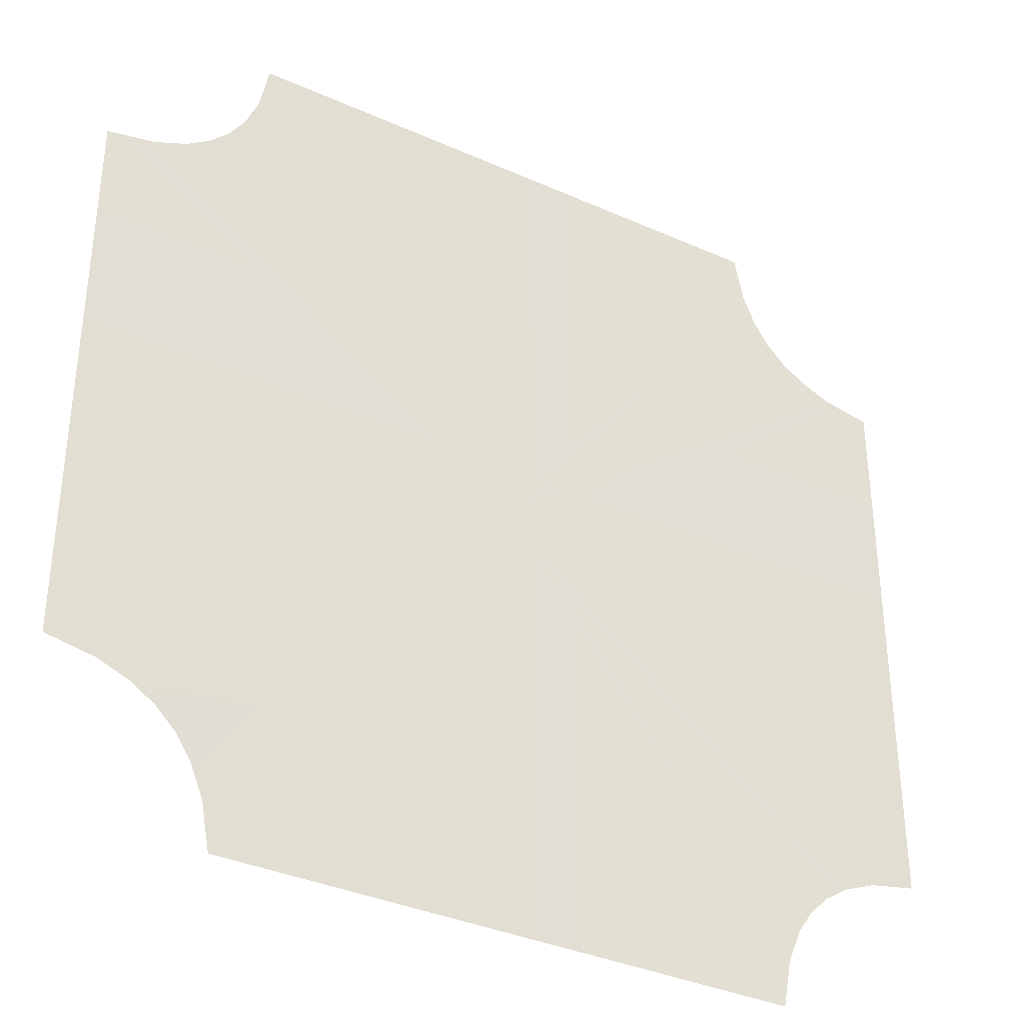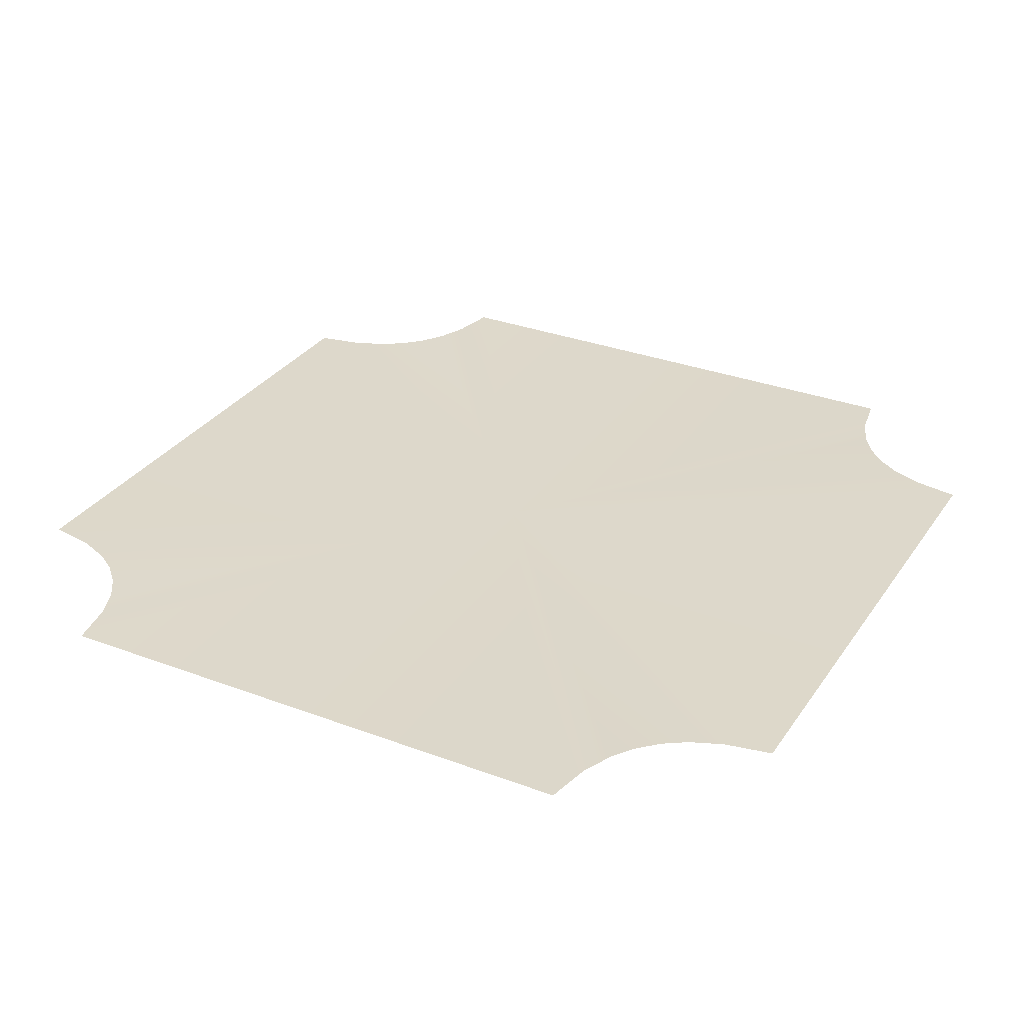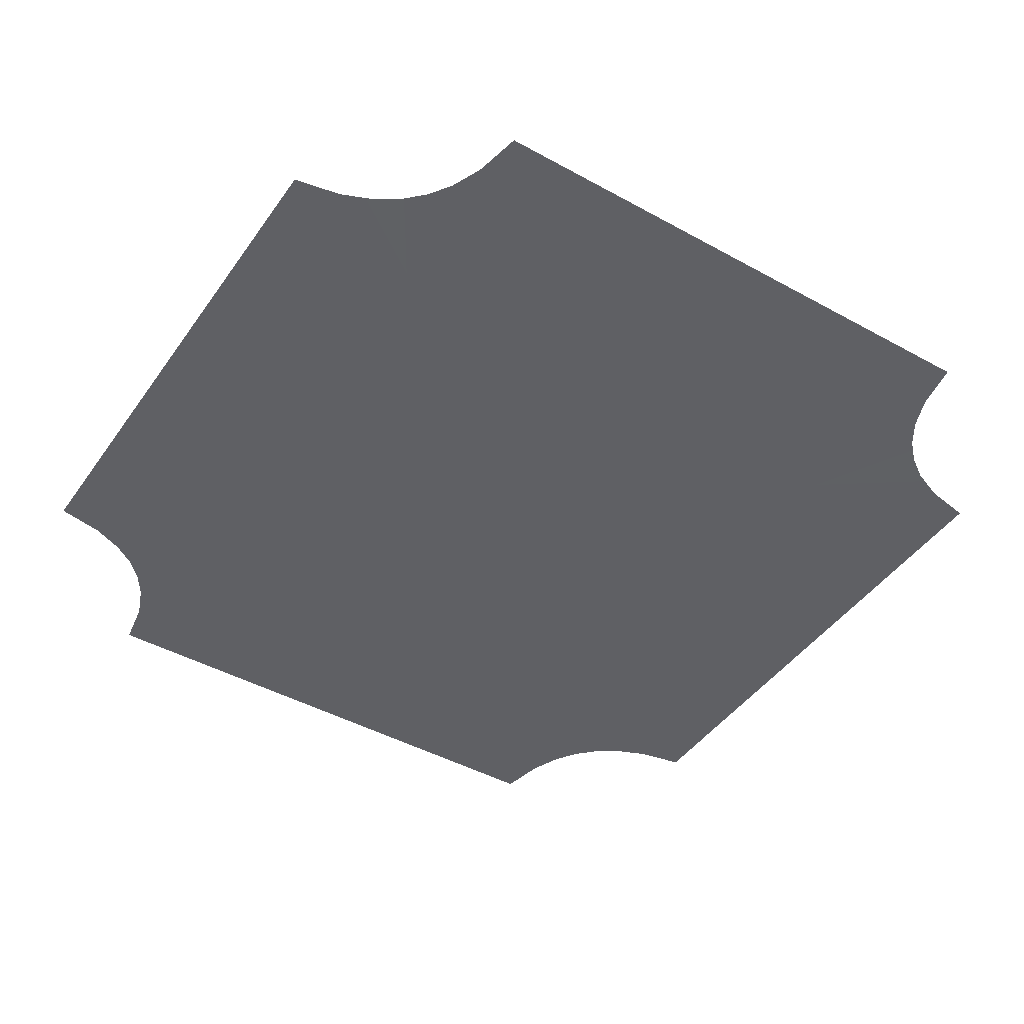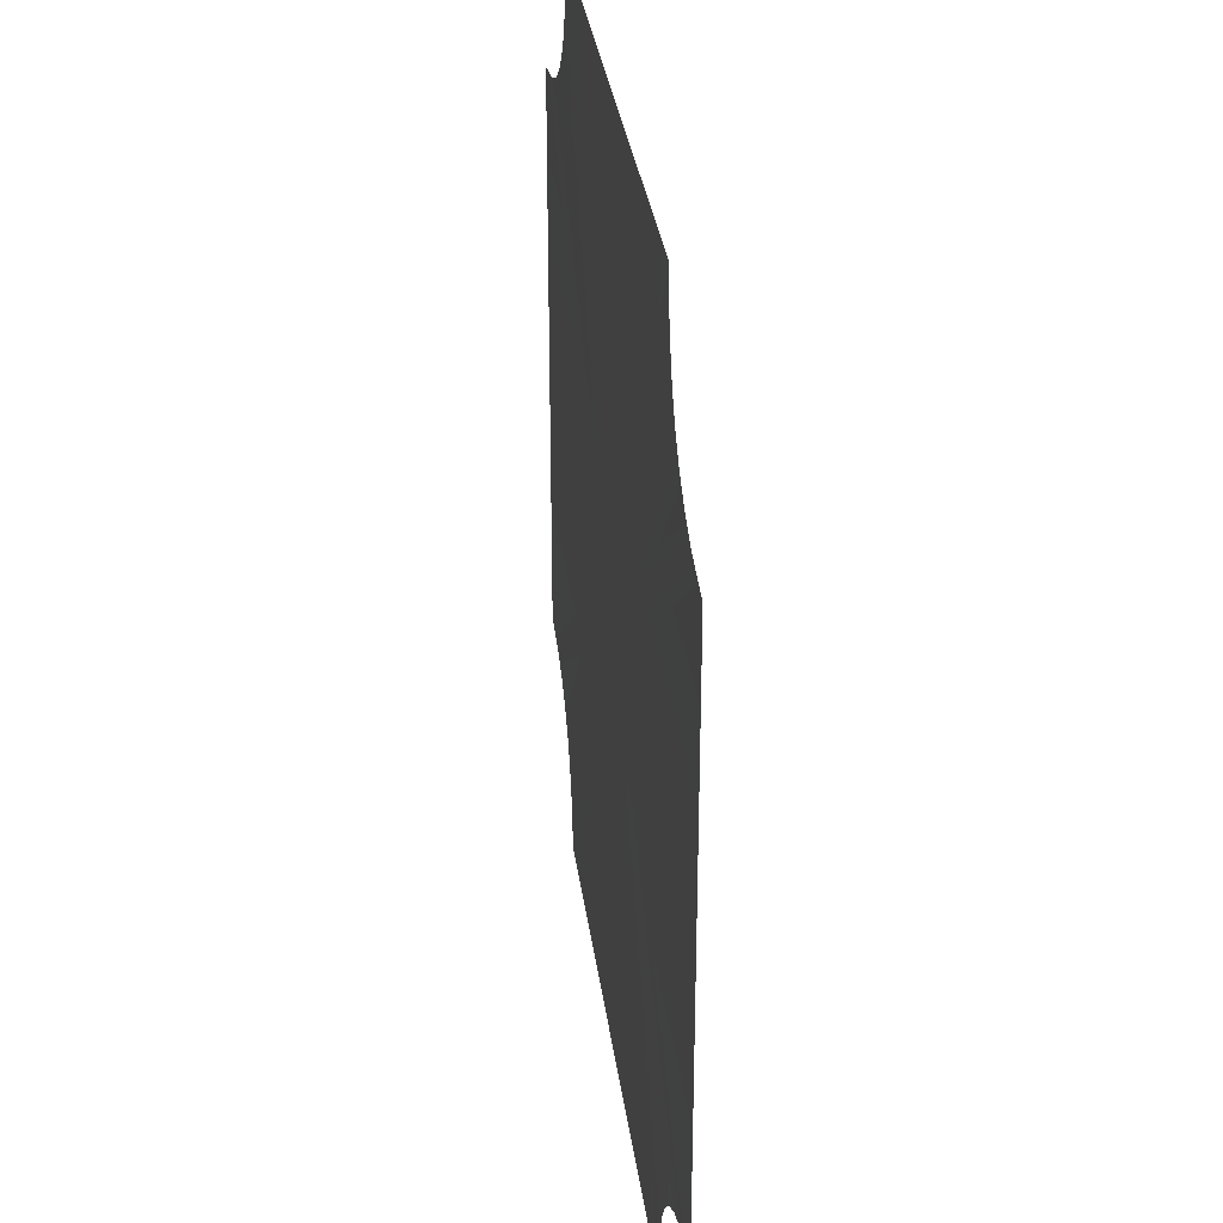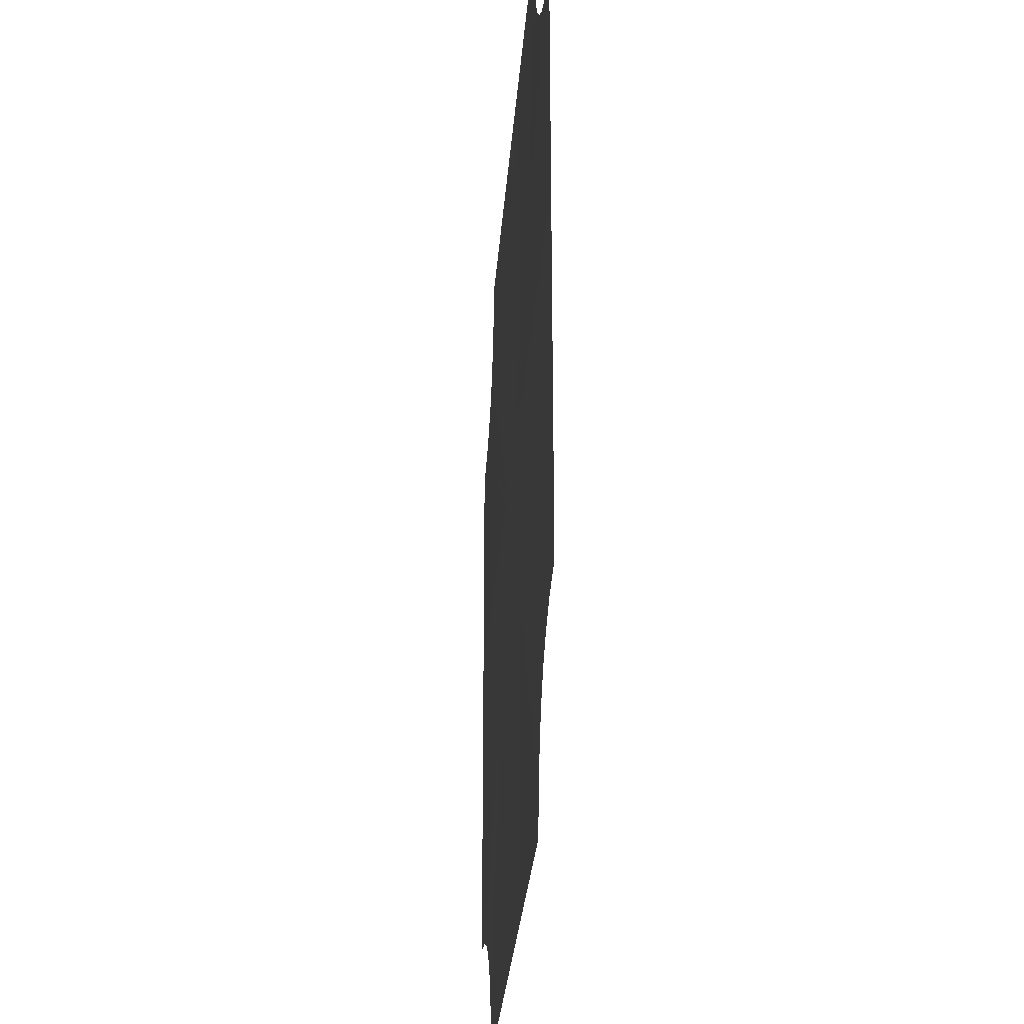
<metadata>
{"format":"obj","ext":"obj","renderer":"f3d","projection":"perspective","resolution":1024,"background":"white","views":[{"elev":-36.0,"azim":149.7,"up":"+Z"},{"elev":31.1,"azim":118.3,"up":"+Y"},{"elev":-44.5,"azim":-122.8,"up":"+Y"},{"elev":32.2,"azim":82.6,"up":"+Z"},{"elev":-28.8,"azim":85.9,"up":"+Z"}]}
</metadata>
<code>
v 0 0.5029 0
v 8.253 0.5029 11.18
v 8.001 0.5029 12.52
v -2.241e-05 0.5029 12.52
v -8.001 0.5029 12.52
v -8.253 0.5029 11.18
v 8.627 0.5029 10.27
v 9.061 0.5029 9.615
v 9.615 0.5029 9.061
v 10.27 0.5029 8.627
v 11.18 0.5029 8.253
v 12.52 0.5029 8.001
v 12.52 0.5029 -4.232e-05
v -8.627 0.5029 10.27
v -9.061 0.5029 9.615
v -9.615 0.5029 9.061
v -10.27 0.5029 8.627
v -11.18 0.5029 8.253
v -12.52 0.5029 8.001
v -12.52 0.5029 -2.241e-05
v 12.52 0.5029 -8.001
v 11.18 0.5029 -8.253
v -12.52 0.5029 -8.001
v -11.18 0.5029 -8.253
v 10.27 0.5029 -8.627
v 9.615 0.5029 -9.061
v 9.061 0.5029 -9.615
v 8.627 0.5029 -10.27
v 8.253 0.5029 -11.18
v -10.27 0.5029 -8.627
v -9.615 0.5029 -9.061
v -9.061 0.5029 -9.615
v -8.627 0.5029 -10.27
v -8.253 0.5029 -11.18
v -8.001 0.5029 -12.52
v 2.241e-05 0.5029 -12.52
v 8.001 0.5029 -12.52
g Ts_4Lane_22_217940_68
f 1 3 2
f 1 4 3
f 1 5 4
f 1 6 5
f 1 2 7
f 1 7 8
f 1 8 9
f 1 9 10
f 1 10 11
f 1 11 12
f 1 12 13
f 1 14 6
f 1 15 14
f 1 16 15
f 1 17 16
f 1 18 17
f 1 19 18
f 1 20 19
f 1 13 21
f 1 21 22
f 1 23 20
f 1 24 23
f 1 22 25
f 1 25 26
f 1 26 27
f 1 27 28
f 1 28 29
f 1 30 24
f 1 31 30
f 1 32 31
f 1 33 32
f 1 34 33
f 1 35 34
f 1 36 35
f 1 37 36
f 1 29 37

</code>
